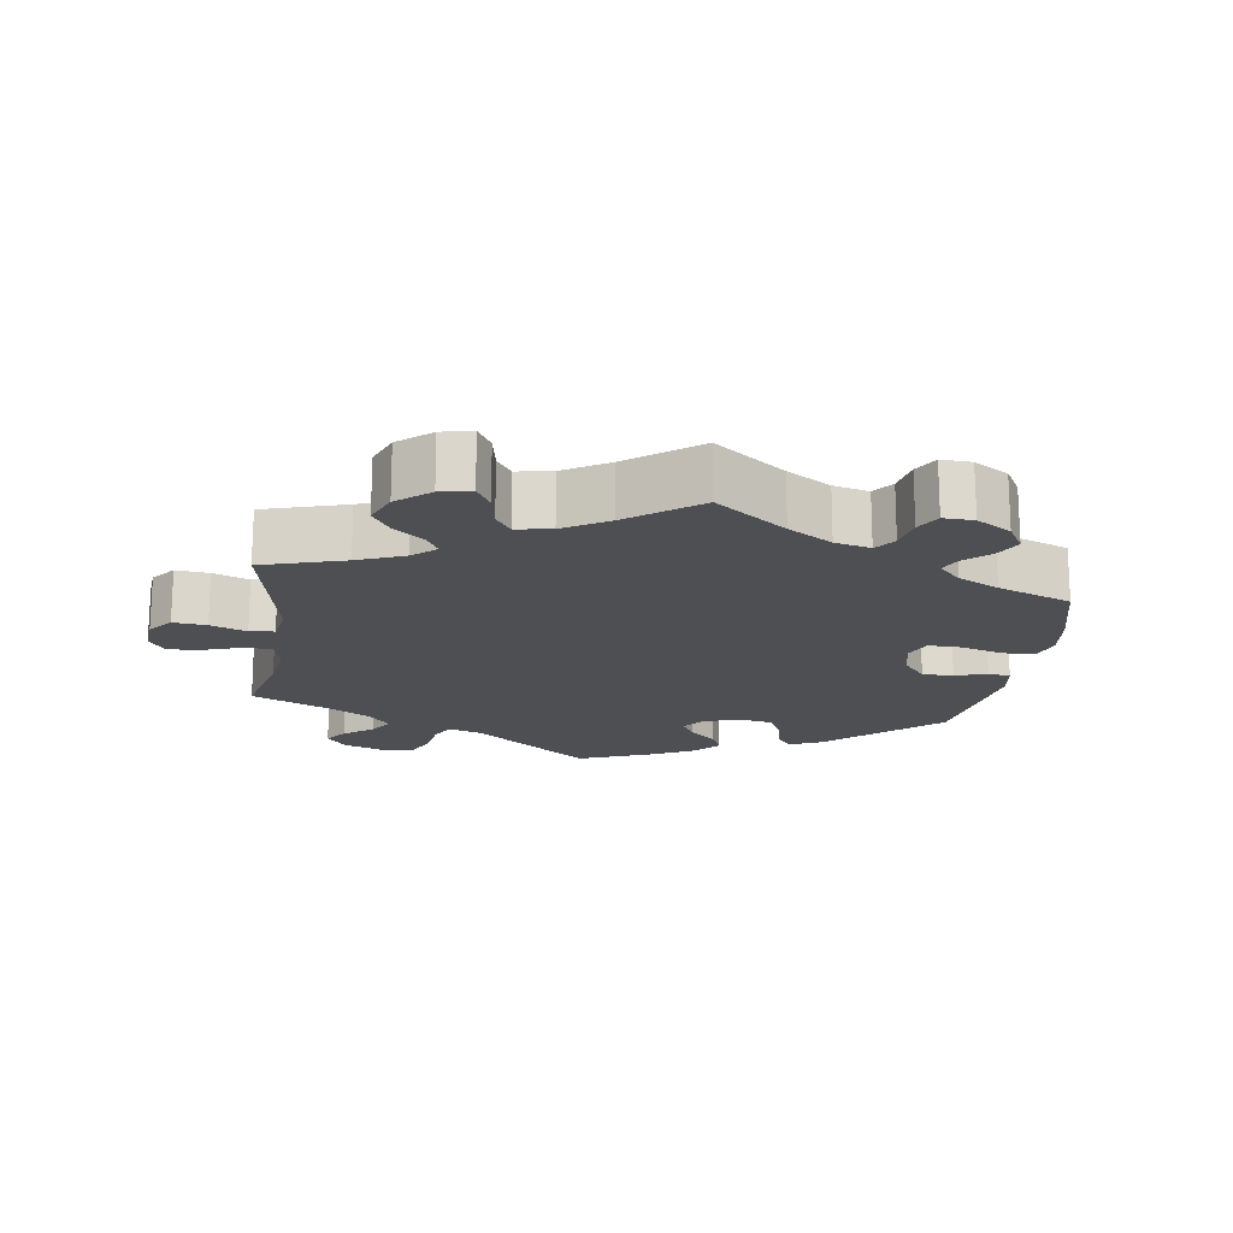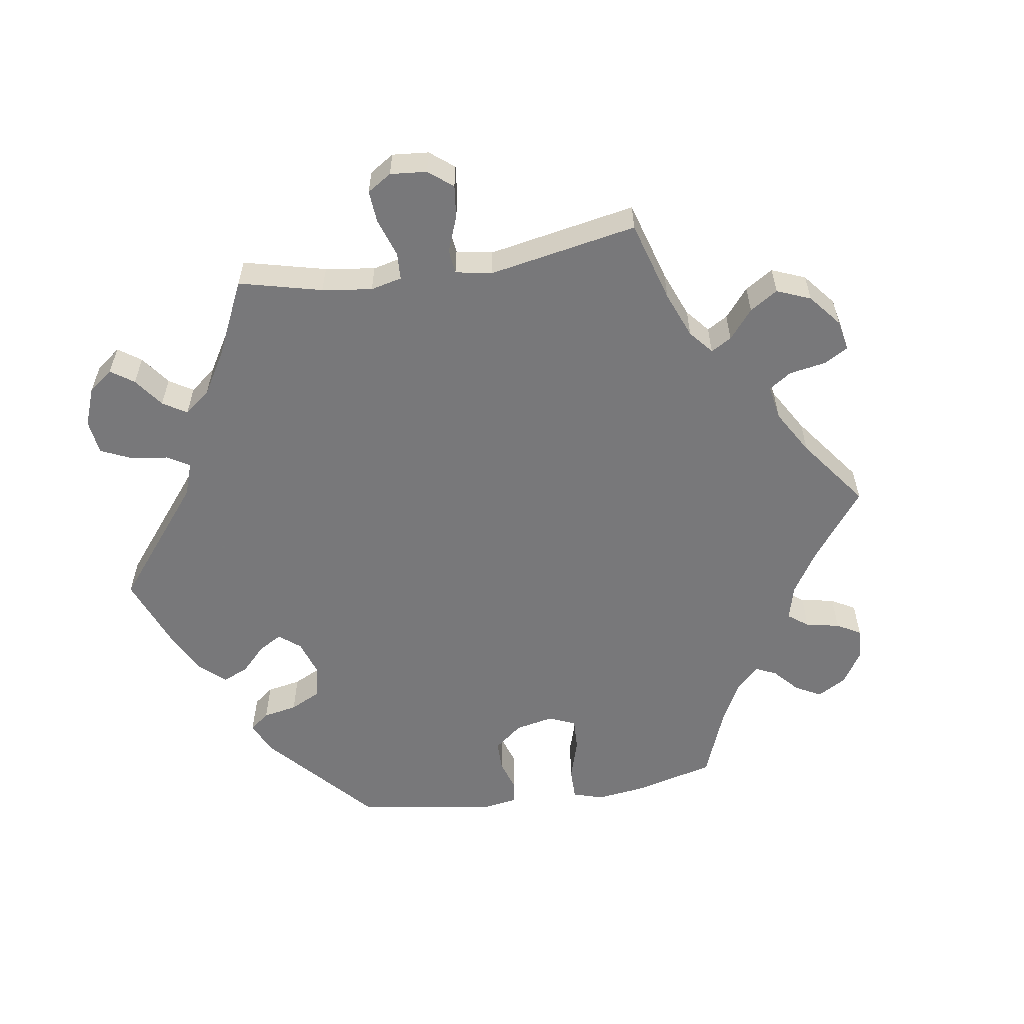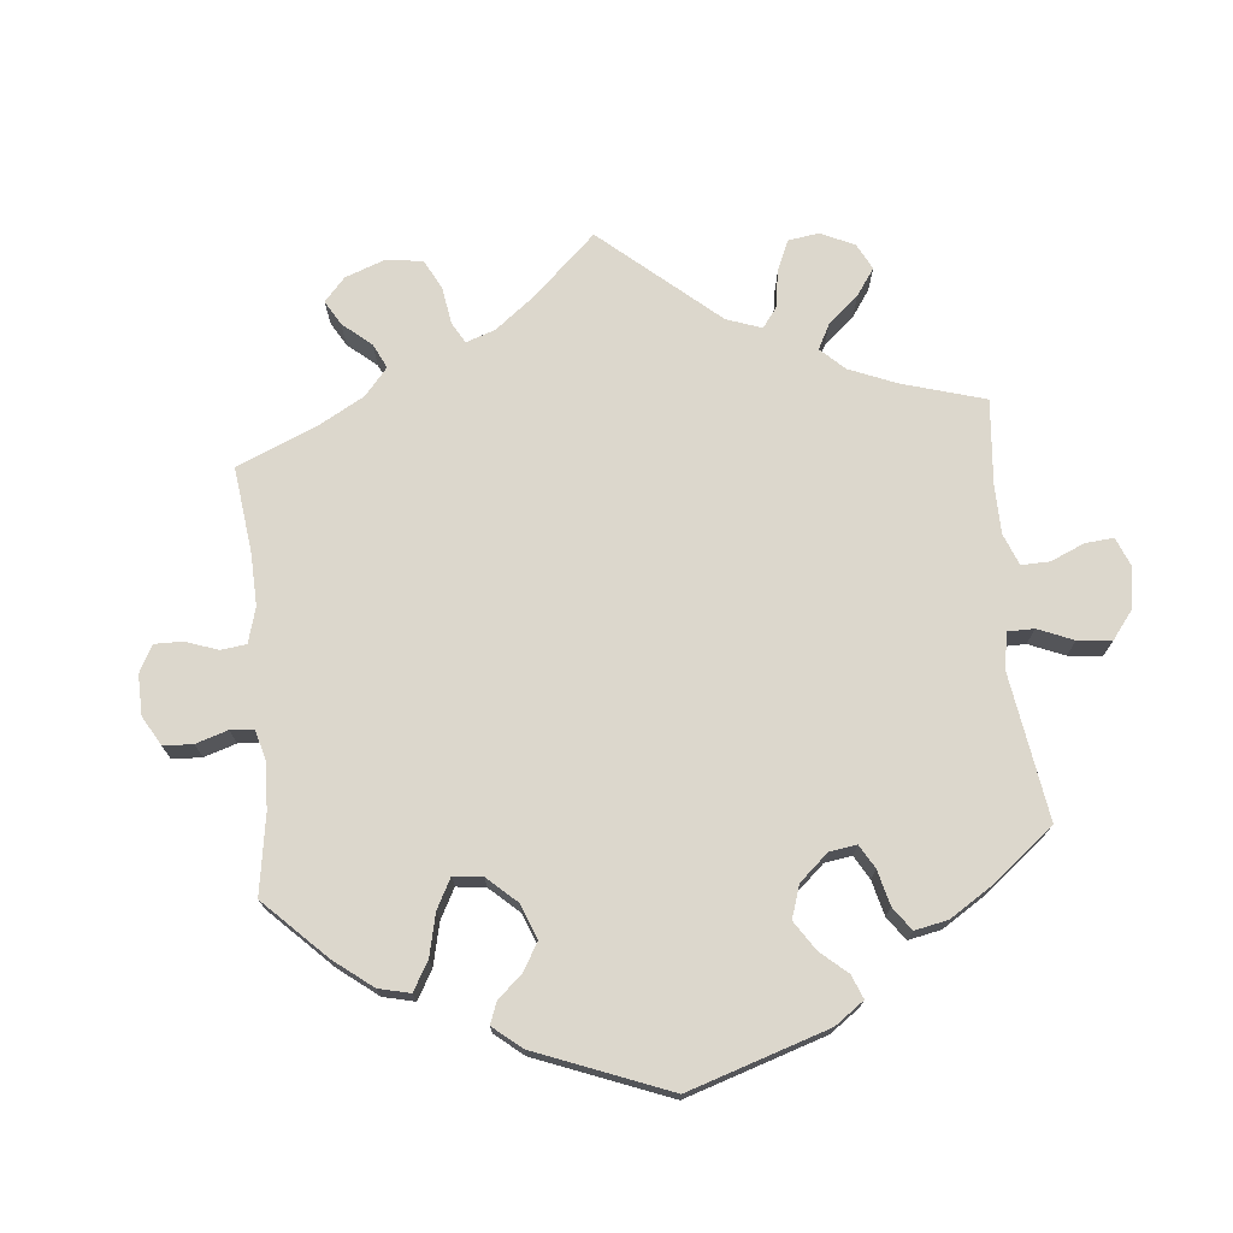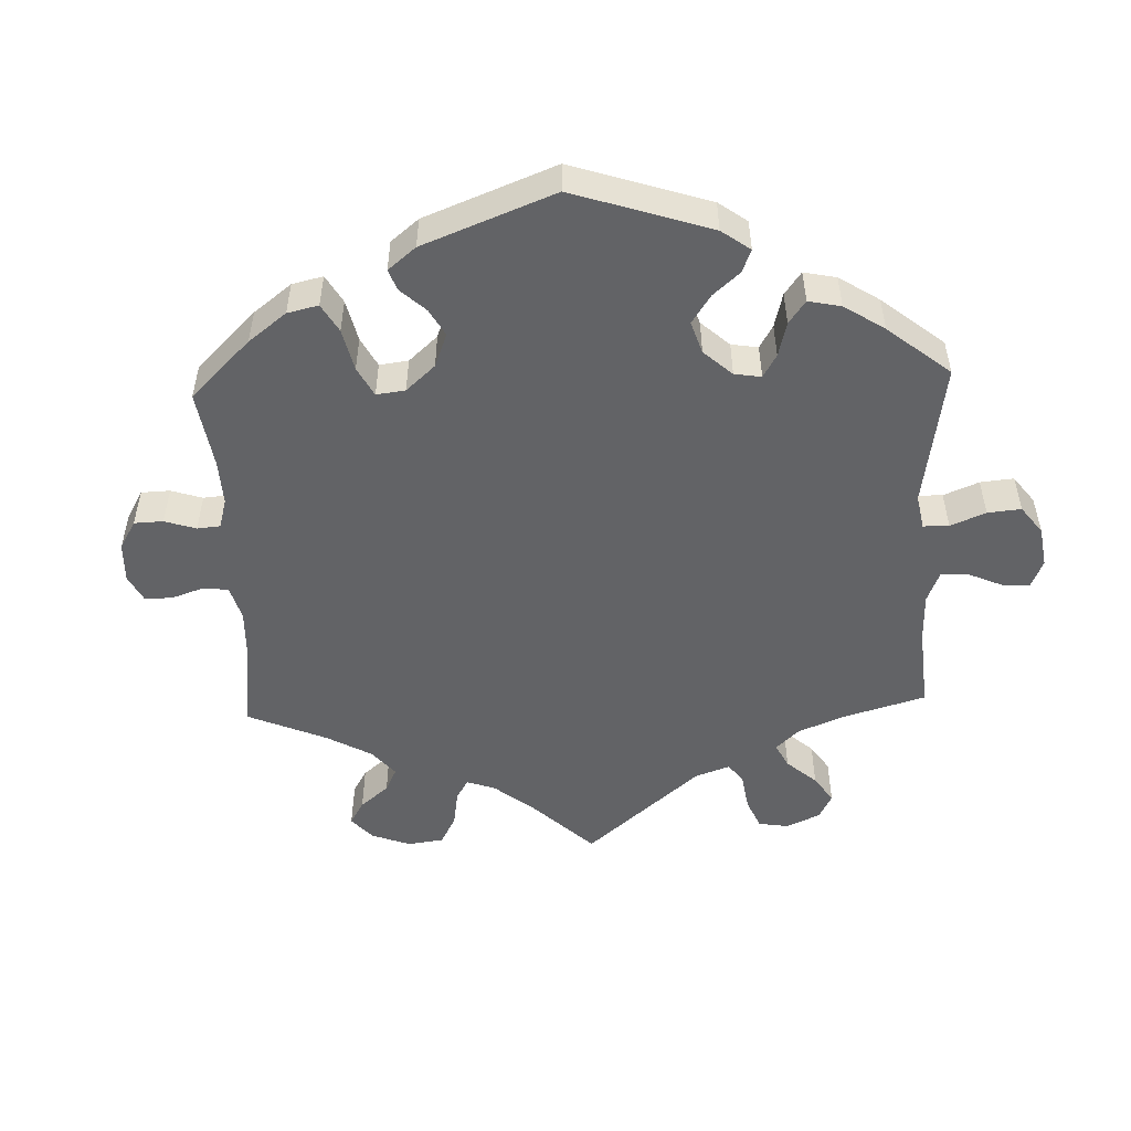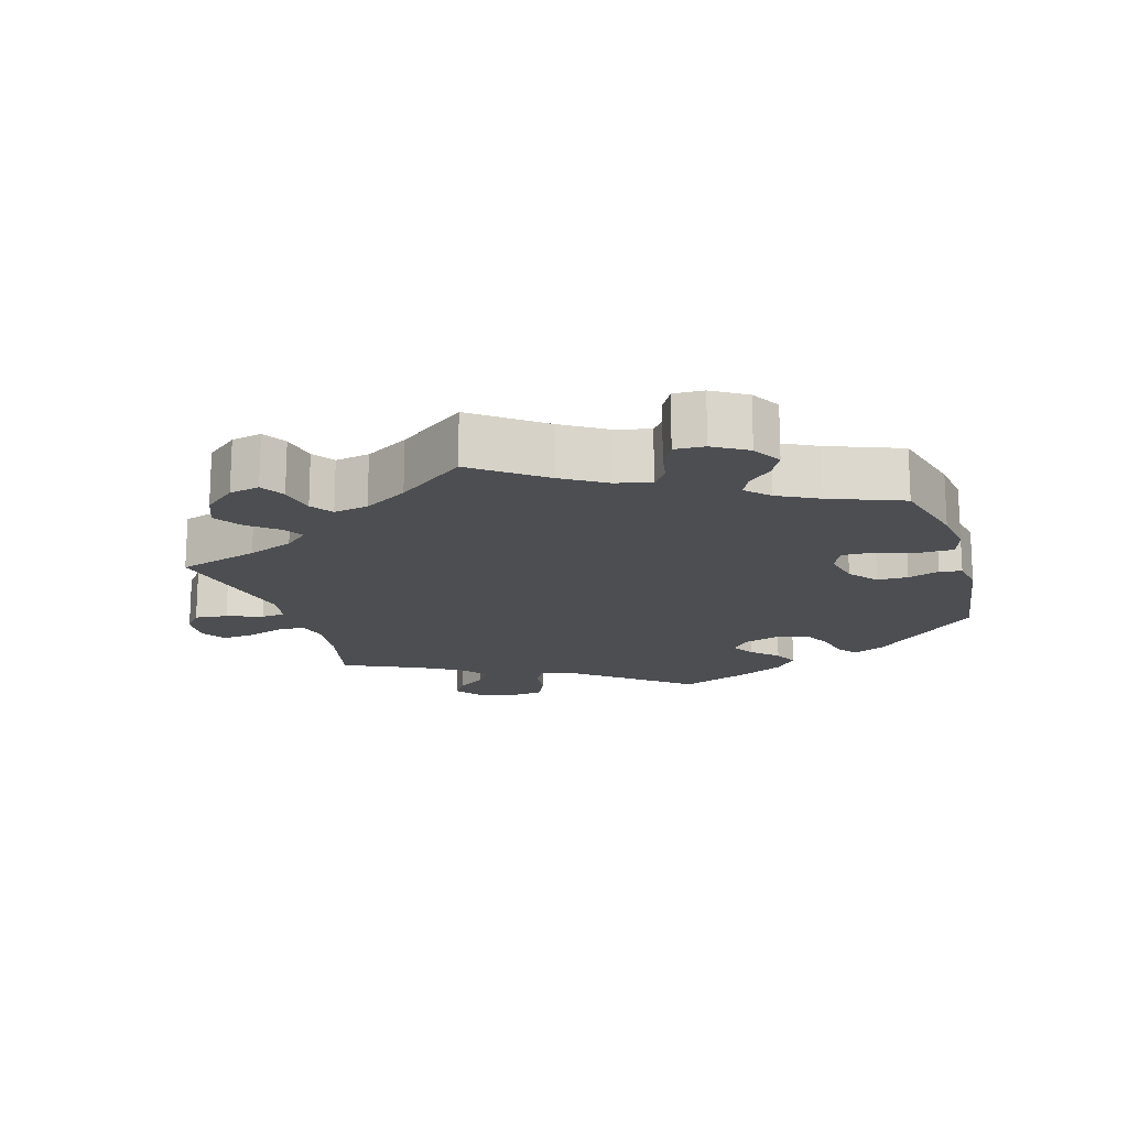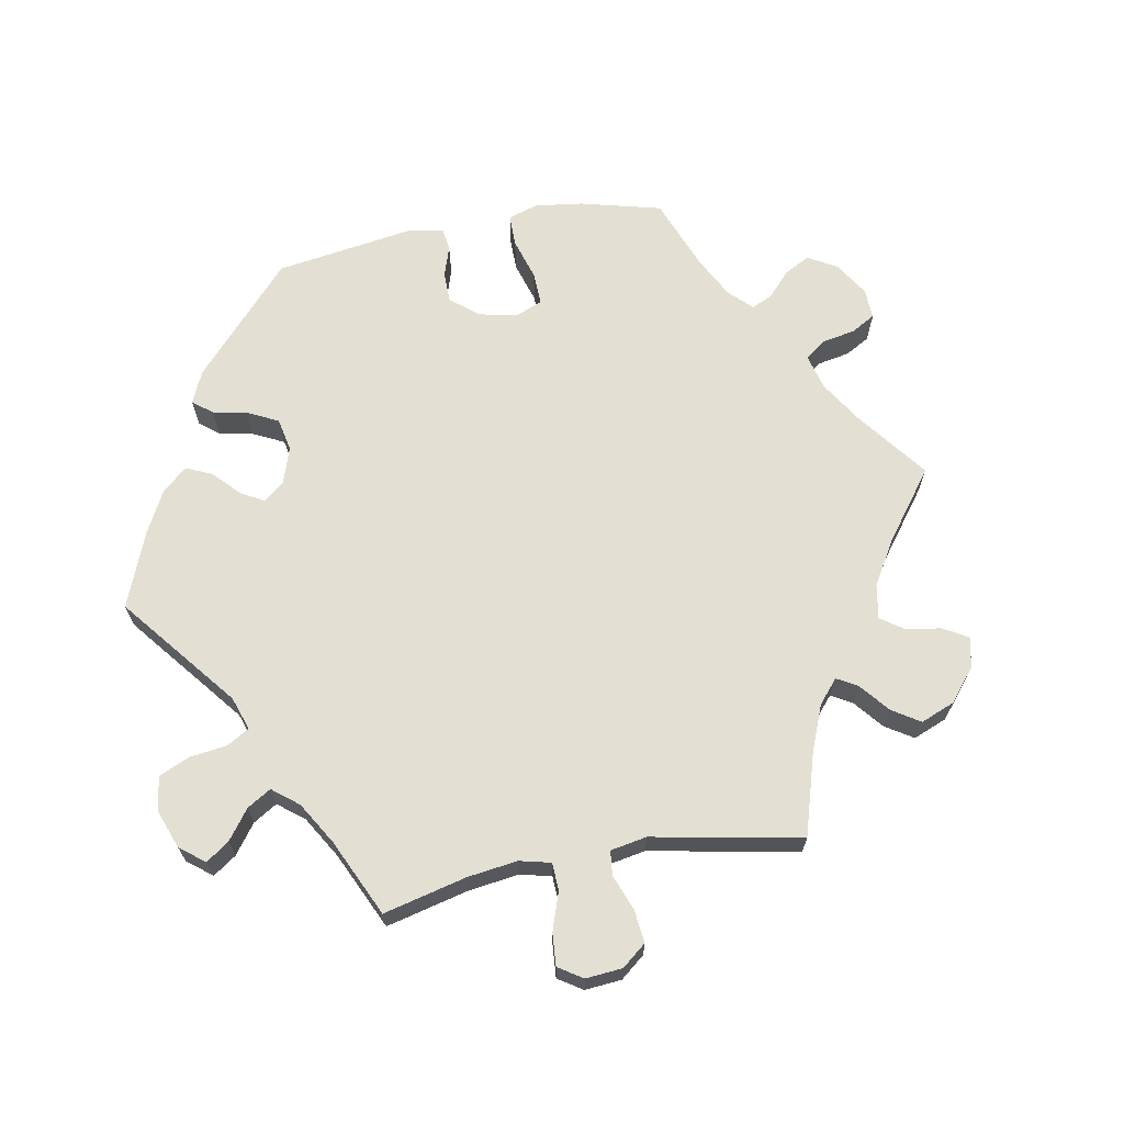
<metadata>
{"format":"obj","ext":"obj","renderer":"f3d","projection":"perspective","resolution":1024,"background":"white","views":[{"elev":-17.5,"azim":111.9,"up":"+Y"},{"elev":-57.6,"azim":38.7,"up":"+Y"},{"elev":72.8,"azim":-125.5,"up":"+Y"},{"elev":-50.9,"azim":-117.8,"up":"+Y"},{"elev":-16.7,"azim":136.9,"up":"+Y"},{"elev":67.1,"azim":19.5,"up":"+Y"}]}
</metadata>
<code>
v 0.088 0.07 0.494
v 0.145 0.07 0.45
v 0.189 0.07 0.437
v 0.21 0.07 0.47
v 0.221 0.07 0.526
v 0.241 0.07 0.568
v 0.282 0.07 0.57
v 0.325 0.07 0.54
v 0.341 0.07 0.499
v 0.313 0.07 0.461
v 0.271 0.07 0.427
v 0.257 0.07 0.395
v 0.297 0.07 0.361
v 0.501 0.07 0.29
v 0.473 0.07 0.172
v 0.463 0.07 0.102
v 0.471 0.07 0.059
v 0.505 0.07 0.059
v 0.555 0.07 0.078
v 0.602 0.07 0.08
v 0.634 0.07 0.039
v 0.644 0.07 -0.02
v 0.63 0.07 -0.062
v 0.59 0.07 -0.062
v 0.54 0.07 -0.044
v 0.502 0.07 -0.047
v 0.485 0.07 -0.094
v 0.486 0.07 -0.167
v 0.501 0.07 -0.289
v 0.387 0.07 -0.337
v 0.323 0.07 -0.371
v 0.287 0.07 -0.408
v 0.301 0.07 -0.441
v 0.338 0.07 -0.473
v 0.358 0.07 -0.507
v 0.335 0.07 -0.543
v 0.285 0.07 -0.57
v 0.237 0.07 -0.57
v 0.215 0.07 -0.535
v 0.205 0.07 -0.489
v 0.186 0.07 -0.462
v 0.143 0.07 -0.473
v 0.088 0.07 -0.508
v 0.001 0.07 -0.578
v -0.114 0.07 -0.546
v -0.177 0.07 -0.52
v -0.208 0.07 -0.487
v -0.185 0.07 -0.447
v -0.14 0.07 -0.405
v -0.115 0.07 -0.365
v -0.14 0.07 -0.332
v -0.193 0.07 -0.315
v -0.244 0.07 -0.323
v -0.266 0.07 -0.361
v -0.276 0.07 -0.407
v -0.296 0.07 -0.432
v -0.344 0.07 -0.414
v -0.5 0.07 -0.289
v -0.543 0.07 -0.088
v -0.538 0.07 -0.038
v -0.503 0.07 -0.033
v -0.456 0.07 -0.049
v -0.407 0.07 -0.052
v -0.375 0.07 -0.016
v -0.364 0.07 0.037
v -0.378 0.07 0.073
v -0.416 0.07 0.073
v -0.465 0.07 0.059
v -0.505 0.07 0.063
v -0.52 0.07 0.108
v -0.517 0.07 0.176
v -0.5 0.07 0.289
v -0.305 0.07 0.365
v -0.267 0.07 0.398
v -0.285 0.07 0.43
v -0.328 0.07 0.463
v -0.356 0.07 0.502
v -0.337 0.07 0.548
v -0.292 0.07 0.585
v -0.248 0.07 0.591
v -0.231 0.07 0.555
v -0.225 0.07 0.503
v -0.206 0.07 0.468
v -0.159 0.07 0.475
v -0.098 0.07 0.509
v 0 0.07 0.578
v 0.088 0 0.494
v 0.145 0 0.45
v 0.189 0 0.437
v 0.21 0 0.47
v 0.221 0 0.526
v 0.241 0 0.568
v 0.282 0 0.57
v 0.325 0 0.54
v 0.341 0 0.499
v 0.313 0 0.461
v 0.271 0 0.427
v 0.257 0 0.395
v 0.297 0 0.361
v 0.501 0 0.29
v 0.473 0 0.172
v 0.463 0 0.102
v 0.471 0 0.059
v 0.505 0 0.059
v 0.555 0 0.078
v 0.602 0 0.08
v 0.634 0 0.039
v 0.644 0 -0.02
v 0.63 0 -0.062
v 0.59 0 -0.062
v 0.54 0 -0.044
v 0.502 0 -0.047
v 0.485 0 -0.094
v 0.486 0 -0.167
v 0.501 0 -0.289
v 0.387 0 -0.337
v 0.323 0 -0.371
v 0.287 0 -0.408
v 0.301 0 -0.441
v 0.338 0 -0.473
v 0.358 0 -0.507
v 0.335 0 -0.543
v 0.285 0 -0.57
v 0.237 0 -0.57
v 0.215 0 -0.535
v 0.205 0 -0.489
v 0.186 0 -0.462
v 0.143 0 -0.473
v 0.088 0 -0.508
v 0.001 0 -0.578
v -0.114 0 -0.546
v -0.177 0 -0.52
v -0.208 0 -0.487
v -0.185 0 -0.447
v -0.14 0 -0.405
v -0.115 0 -0.365
v -0.14 0 -0.332
v -0.193 0 -0.315
v -0.244 0 -0.323
v -0.266 0 -0.361
v -0.276 0 -0.407
v -0.296 0 -0.432
v -0.344 0 -0.414
v -0.5 0 -0.289
v -0.543 0 -0.088
v -0.538 0 -0.038
v -0.503 0 -0.033
v -0.456 0 -0.049
v -0.407 0 -0.052
v -0.375 0 -0.016
v -0.364 0 0.037
v -0.378 0 0.073
v -0.416 0 0.073
v -0.465 0 0.059
v -0.505 0 0.063
v -0.52 0 0.108
v -0.517 0 0.176
v -0.5 0 0.289
v -0.305 0 0.365
v -0.267 0 0.398
v -0.285 0 0.43
v -0.328 0 0.463
v -0.356 0 0.502
v -0.337 0 0.548
v -0.292 0 0.585
v -0.248 0 0.591
v -0.231 0 0.555
v -0.225 0 0.503
v -0.206 0 0.468
v -0.159 0 0.475
v -0.098 0 0.509
v 0 0 0.578
f 85 86 1
f 84 85 1 2
f 83 84 2 3
f 79 80 81 82
f 79 82 83
f 78 79 83
f 75 76 77 78
f 74 75 78 83
f 70 71 72 73
f 70 73 74
f 67 68 69 70
f 66 67 70 74
f 65 66 74 83
f 59 60 61 62
f 59 62 63
f 58 59 63
f 57 58 63 64
f 54 55 56 57
f 53 54 57 64
f 46 47 48 49
f 46 49 50
f 43 44 45 46
f 42 43 46 50
f 41 42 50 51
f 37 38 39 40
f 37 40 41
f 36 37 41
f 33 34 35 36
f 32 33 36 41
f 31 32 41 51
f 28 29 30
f 27 28 30 31
f 26 27 31 51
f 22 23 24 25
f 22 25 26
f 21 22 26
f 18 19 20 21
f 17 18 21 26
f 13 14 15
f 12 13 15 16
f 8 9 10 11
f 6 7 8 11
f 4 5 6 11
f 3 4 11 12
f 52 53 64 65
f 17 26 51 52
f 17 52 65 83
f 16 17 83
f 3 12 16 83
f 87 172 171
f 88 87 171 170
f 89 88 170 169
f 168 167 166 165
f 169 168 165
f 169 165 164
f 164 163 162 161
f 169 164 161 160
f 159 158 157 156
f 160 159 156
f 156 155 154 153
f 160 156 153 152
f 169 160 152 151
f 148 147 146 145
f 149 148 145
f 149 145 144
f 150 149 144 143
f 143 142 141 140
f 150 143 140 139
f 135 134 133 132
f 136 135 132
f 132 131 130 129
f 136 132 129 128
f 137 136 128 127
f 126 125 124 123
f 127 126 123
f 127 123 122
f 122 121 120 119
f 127 122 119 118
f 137 127 118 117
f 116 115 114
f 117 116 114 113
f 137 117 113 112
f 111 110 109 108
f 112 111 108
f 112 108 107
f 107 106 105 104
f 112 107 104 103
f 101 100 99
f 102 101 99 98
f 97 96 95 94
f 97 94 93 92
f 97 92 91 90
f 98 97 90 89
f 151 150 139 138
f 138 137 112 103
f 169 151 138 103
f 169 103 102
f 169 102 98 89
f 1 87 88 2
f 2 88 89 3
f 3 89 90 4
f 4 90 91 5
f 5 91 92 6
f 6 92 93 7
f 7 93 94 8
f 8 94 95 9
f 9 95 96 10
f 10 96 97 11
f 11 97 98 12
f 12 98 99 13
f 13 99 100 14
f 14 100 101 15
f 15 101 102 16
f 16 102 103 17
f 17 103 104 18
f 18 104 105 19
f 19 105 106 20
f 20 106 107 21
f 21 107 108 22
f 22 108 109 23
f 23 109 110 24
f 24 110 111 25
f 25 111 112 26
f 26 112 113 27
f 27 113 114 28
f 28 114 115 29
f 29 115 116 30
f 30 116 117 31
f 31 117 118 32
f 32 118 119 33
f 33 119 120 34
f 34 120 121 35
f 35 121 122 36
f 36 122 123 37
f 37 123 124 38
f 38 124 125 39
f 39 125 126 40
f 40 126 127 41
f 41 127 128 42
f 42 128 129 43
f 43 129 130 44
f 44 130 131 45
f 45 131 132 46
f 46 132 133 47
f 47 133 134 48
f 48 134 135 49
f 49 135 136 50
f 50 136 137 51
f 51 137 138 52
f 52 138 139 53
f 53 139 140 54
f 54 140 141 55
f 55 141 142 56
f 56 142 143 57
f 57 143 144 58
f 58 144 145 59
f 59 145 146 60
f 60 146 147 61
f 61 147 148 62
f 62 148 149 63
f 63 149 150 64
f 64 150 151 65
f 65 151 152 66
f 66 152 153 67
f 67 153 154 68
f 68 154 155 69
f 69 155 156 70
f 70 156 157 71
f 71 157 158 72
f 72 158 159 73
f 73 159 160 74
f 74 160 161 75
f 75 161 162 76
f 76 162 163 77
f 77 163 164 78
f 78 164 165 79
f 79 165 166 80
f 80 166 167 81
f 81 167 168 82
f 82 168 169 83
f 83 169 170 84
f 84 170 171 85
f 85 171 172 86
f 86 172 87 1

</code>
